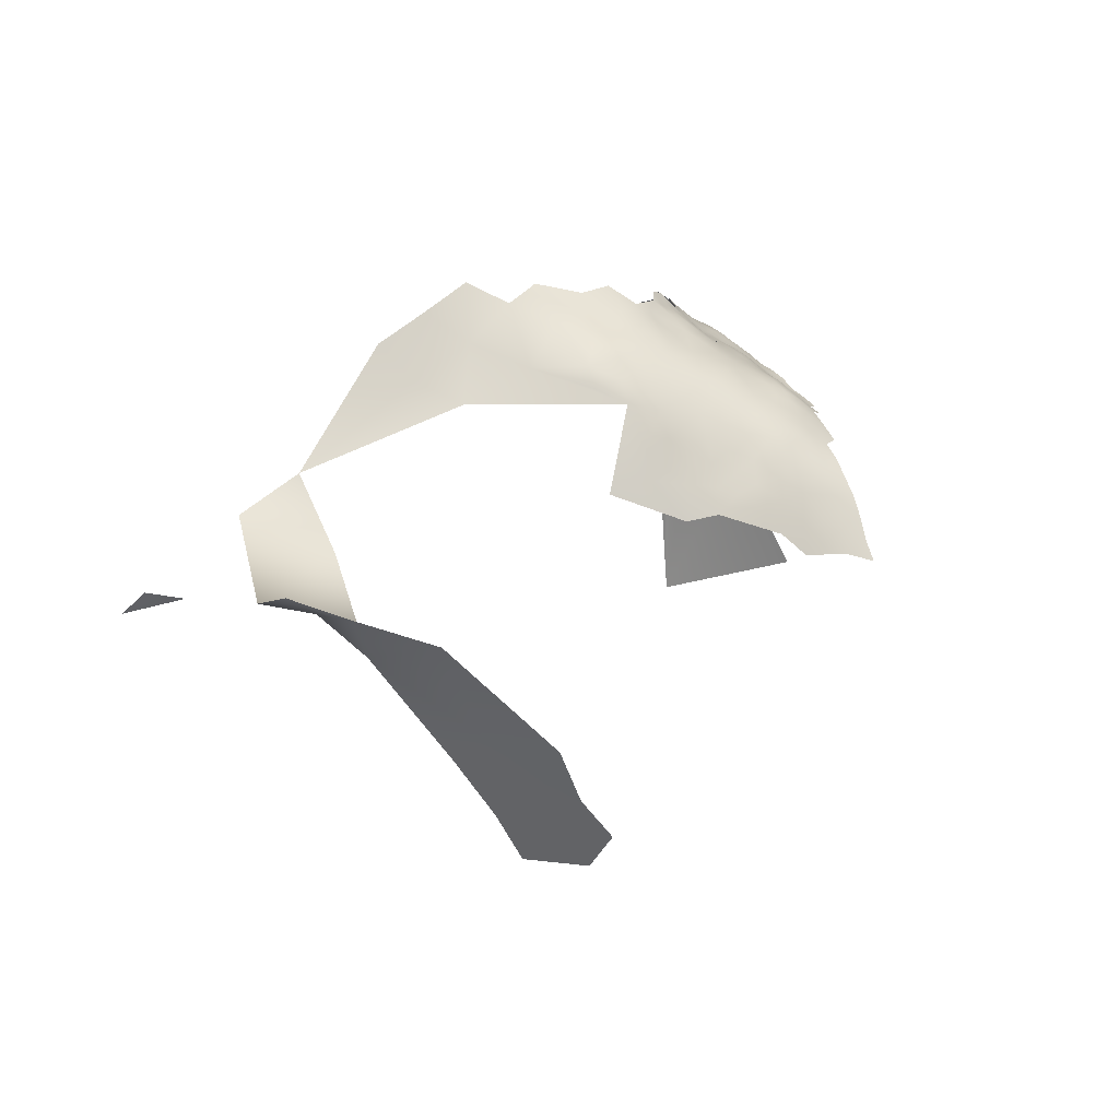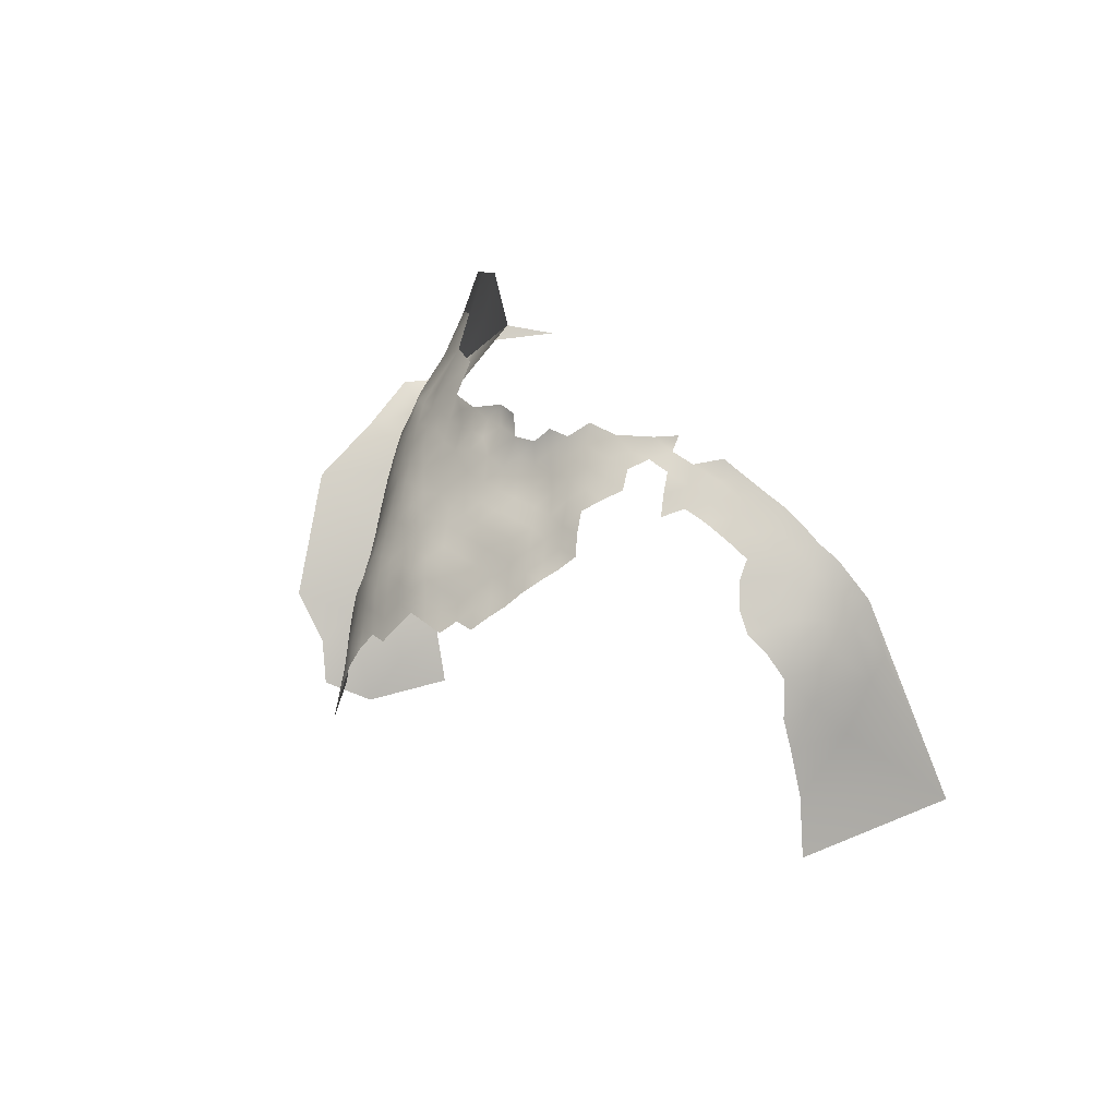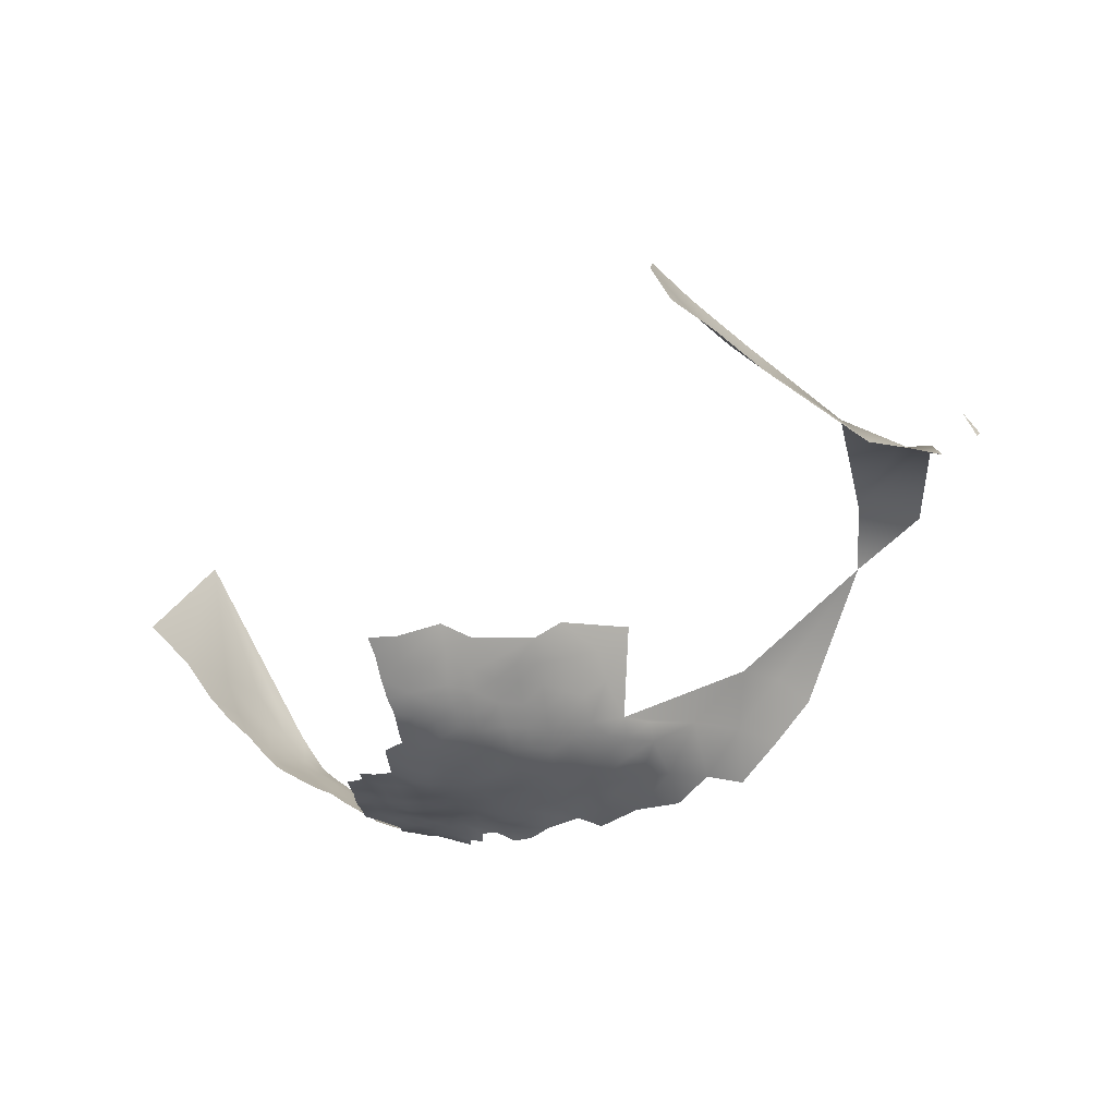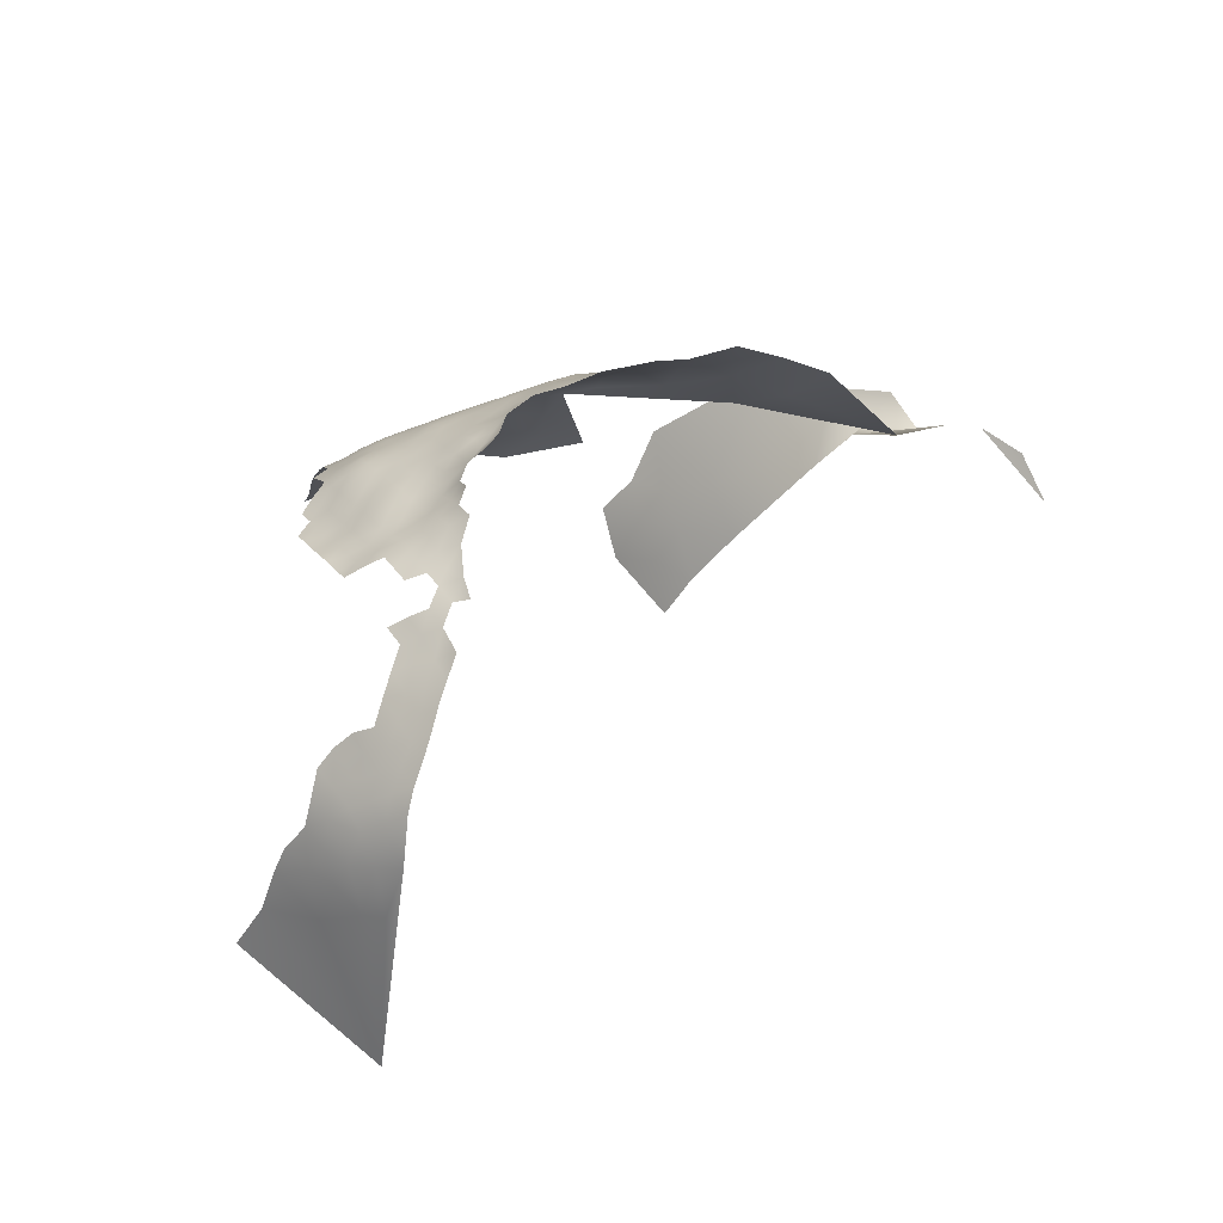
<metadata>
{"format":"obj","ext":"obj","renderer":"f3d","projection":"perspective","resolution":1024,"background":"white","views":[{"elev":-6.5,"azim":-41.1,"up":"+Z"},{"elev":44.4,"azim":76.6,"up":"+Z"},{"elev":-76.9,"azim":-172.0,"up":"+Y"},{"elev":61.8,"azim":146.8,"up":"+Z"}]}
</metadata>
<code>
v -238 439.1 35.52
v -238 442.7 36.31
v -240.7 440.4 37.19
v -240.6 444.1 37.92
v -243.5 441.8 38.37
v -243.4 438.3 37.64
v -240.7 433.7 34.93
v -240.7 430.5 33.64
v -235.3 438 33.66
v -235.3 441.5 34.52
v -229.7 446.2 32.52
v -232.5 443.9 33.79
v -235.5 425.5 28.36
v -235.5 422.9 26.29
v -238.3 423.9 27.75
v -238.3 421.3 25.83
v -235.5 420.1 24.66
v -224.5 446.8 28.96
v -221.6 446.1 26.46
v -226.8 448.5 30.96
v -226.7 452.1 31.34
v -226.7 455.8 31.49
v -229.5 454.1 33.26
v -229.6 450.3 33
v -224.1 450 29.02
v -224 453.9 29.35
v -224 457.5 29.7
v -221.4 451.8 27.09
v -221.4 455.9 27.33
v -218.8 450.2 24.81
v -219.1 454.1 25.24
v -218.6 446.5 24.27
v -216.2 448.7 22.34
v -216.4 453.2 22.57
v -218.6 457.8 24.5
v -224.2 461.4 30.24
v -226.7 459.1 31.83
v -229.3 457.3 33.58
v -231.9 455.2 35.16
v -234.5 452.9 36.38
v -238.4 418.7 24.02
v -235.5 417.5 22.82
v -232.2 451.9 34.68
v -232.4 448.1 34.33
v -238.5 416.1 21.74
v -241.3 417 23.6
v -241.4 414.3 21.57
v -238.5 413.4 19.8
v -241.3 411.6 19.7
v -238.5 410.8 18.02
v -235.7 412.3 18.67
v -235.7 415.1 20.49
v -241.3 409.1 17.72
v -238.5 408.2 16.04
v -235.7 409.8 16.7
v -241.3 406.4 15.75
v -238.5 405.5 14.23
v -238.2 426.3 29.99
v -244.1 415.2 23.41
v -244 412.4 21.5
v -240.9 427.6 31.98
v -235.2 445.4 35.35
v -241.1 422.3 27.39
v -241.1 424.9 29.5
v -246.8 413.3 23.16
v -246.8 410.6 21.15
v -244 409.7 19.67
v -237.2 450.8 37.42
v -234.6 449.2 35.88
v -237.4 447.2 36.84
v -240.1 448.5 38.56
v -241.1 419.8 25.65
v -243.6 432 34.91
v -243.5 435.1 36.3
v -246 436.4 37.3
v -246.4 433.2 36.29
v -213.5 450.8 19.07
v -214 455.3 19.18
v -211.4 454.7 15.21
v -213 459.2 16.32
v -215.5 459.2 20.21
v -241.3 403.9 14.1
v -244.1 404.7 15.87
v -244.1 402.3 13.71
v -244.2 400 11.13
v -244.3 397.8 8.412
v -247.2 398.7 10.06
v -247.3 396.7 7.16
v -250.2 395.6 5.796
v -250.2 397.6 8.946
v -253.2 396.6 7.555
v -253.3 395 4.007
v -256.4 396.3 5.832
v -256.5 395 2.074
v -253.3 393.7 0.6776
v -250.2 393.7 2.36
v -259.6 396.1 3.797
v -260.1 395.4 0.1281
v -256.1 393.9 -2.02
v -247.3 394.6 4.496
v -247.3 392.8 1.27
v -244 418 25.66
v -243.9 421 27.29
v -244 423.8 29.12
v -246.8 422 28.7
v -246.7 418.9 27.12
v -246.9 415.7 25.1
v -253.2 398.4 10.42
v -250.2 399.7 11.75
v -250.1 401.8 14.52
v -253.1 400.6 13.16
v -247.2 400.9 12.99
v -250.3 392.3 -2.083
v -255.8 399.6 11.93
v -256.5 397.9 9.264
v -246.8 407.7 19.51
v -244.1 407.1 17.6
v -249.8 413.9 24.5
v -249.8 416.7 26.36
v -249.8 419.7 28.13
v -252.6 418 27.54
v -252.6 415.1 25.83
v -252.7 412.4 23.84
v -255.5 413.3 25.12
v -255.2 410.7 23.14
v -252.7 409.8 21.96
v -255.5 408.4 21.18
v -252.7 407.2 19.96
v -249.8 408.7 20.75
v -249.8 411.4 22.58
v -258.9 409.9 22.98
v -255.5 405.9 18.98
v -252.7 404.8 17.8
v -249.8 406 18.91
v -258.4 407 20.24
v -255.5 416.2 27.37
v -258.5 414.3 26.94
v -252.6 420.8 29.42
v -252.6 423.4 31.62
v -252.6 425.9 33.95
v -252.6 428.4 36.21
v -255.1 426.3 36.05
v -255.4 424 33.8
v -249.9 425.2 32.26
v -249.9 427.7 34.53
v -249.8 422.8 29.97
v -247 424.7 30.7
v -247.1 427.2 32.9
v -258 421.6 33.05
v -255.1 421.8 31.49
v -255.4 419.1 29.59
v -249.8 430.6 36.39
v -247 429.9 34.79
v -258.5 417.4 29.57
v -244.1 426.4 31.57
v -244.1 429.2 33.25
v -261.2 415.4 28.89
v -261.5 417.5 30.72
v -264.1 416.2 29.78
v -263.7 413.4 26.9
v -263.8 418.7 31.95
v -267.1 417.2 31.98
v -266.9 415.2 28.52
v -267.5 412.5 25.77
v -269.9 413.9 27.67
v -261.2 420.2 32.56
v -260.7 422.1 35.14
v -263.8 420.8 34.61
v -258.4 404.7 17.81
v -261.2 405.8 19.28
v -261.2 403.6 16.63
v -258.4 402.5 15.18
v -255.5 403.6 16.52
v -261.6 407.9 21.12
v -264.3 407 20.07
v -247 403 15.54
v -249.2 434.8 38.16
v -246.6 439.8 38.97
v -269.5 415.7 29.84
v -255.6 401.4 14.16
v -252.7 402.7 15.5
v -261.3 401.6 13.74
v -264.2 402.8 14.94
v -264.2 404.9 17.8
v -267.2 406.2 19.05
v -266.3 408.9 22.07
v -270.2 407.4 20.16
v -270.2 405.5 17.33
v -267.2 404.2 16.25
v -267.3 402.4 12.82
v -264.2 401 11.69
v -270.3 404 14.27
v -270.4 402.6 10.51
v -267.3 400.9 8.93
v -273.2 406.7 18.14
v -273.2 408.6 21.2
v -260.9 399.5 10.65
v -220.7 465.4 24.67
v -273 405.2 15.53
v -270.5 401.4 6.345
v -273.6 404.1 12.6
v -273.7 402.9 8.453
v -270.5 400.3 1.947
v -267.1 399.7 4.445
v -273.9 402.1 3.907
v -221.4 459.7 27.28
v -246.7 391.6 -1.771
v -246.3 390.5 -5.268
v -249.7 390.9 -7.629
v -246.2 389.4 -9.448
v -259.8 397.4 6.981
v -218 462.3 22.67
v -210.2 450 14.34
v -207.7 450.5 10.42
v -253.2 391.7 -9.681
v -249.7 390 -11.93
v -245.6 388.3 -12.85
v -253.3 392.5 -6.078
v -263.9 399.3 7.739
v -252.5 431.7 38.36
v -249.9 403.6 16.87
v -247 405.1 17.48
v -277.4 404.7 10.48
v -276.9 403.6 5.523
v -204.4 451.4 3.456
v -258.3 400.4 12.57
v -266.9 398.7 0.361
v -270.2 399.4 -2.01
v -276.3 408 19.35
v -276.3 410 22.35
v -276.3 412.2 25.07
v -279.4 411.5 23.34
v -279.4 409.5 20.55
v -273.3 410.8 24.1
v -273.2 413 26.8
v -270.5 411.9 25.6
v -270.2 409.6 22.96
v -279.3 413.7 26.21
v -276.5 414.5 28.71
v -276.1 406 15.69
v -214.1 464.3 14.9
v -279.5 406.4 13.74
v -279.4 407.7 17.18
v -282.8 409.8 18.66
v -282.8 408.2 15.16
v -286.9 411.5 17.35
v -286.8 410.3 13.53
v -282.6 406.9 11.06
v -282.4 411.2 21.91
v -285.4 412 20.85
v -256.7 393.4 -7.302
v -260 394.7 -3.707
v -245.5 443.3 39.43
v -280.6 404.8 3.909
v -277.5 403.6 1.034
v -216.4 467.1 17.11
v -263.5 397.8 3.111
v -256.6 393.1 -12.24
v -260.7 394.4 -9.122
v -272.5 415.7 30.31
v -264.1 396.3 -4.556
v -263.7 396.9 -1.103
v -267 397.7 -2.854
v -274.5 401.7 -1.585
v -274.9 401.6 -7.606
v -270.4 398.9 -6.383
v -199.5 450.8 -4.253
v -280.1 404.5 -1.292
v -209.6 459.6 9.478
v -285.4 408.2 -3.561
v -283.1 414 23.94
v -295.1 421.3 28.01
v -301.1 425.1 31.19
v -288.8 416.8 25.02
v -301.6 423.3 20.95
v -298.5 393.3 -57.11
v -296.2 401 -61.45
v -301.7 400.5 -53.7
v -304.2 394 -51.87
v -299.9 407.9 -56.11
v -297 415.5 -60.58
v -302.5 415.5 -53.91
v -304.9 407.8 -49.96
v -350.2 440.1 -20.96
v -348.8 448.7 -23.45
v -348.2 431.8 -22.35
v -340.1 417.7 -22.78
v -339.6 425.8 -22.99
v -333.8 410 -26.2
v -333.2 419.8 -24.58
v -308 427.4 25.53
v -294.1 417.2 16.89
v -289.7 421.3 32.08
v -282.5 418 31.09
v -276.1 418.6 33.37
v -326.2 398.9 -30.32
v -303.7 422.4 10.57
v -312 406.5 -42.63
v -310.3 416.5 -45.43
v -306.7 400.2 -48.08
v -310.8 391 -45.06
v -314.4 430.5 20.16
v -309.5 427.5 14.39
v -207.8 476.3 -7.831
v -324.4 419 -30.64
v -326.3 425 -14.59
v -337.4 434.4 -8.743
v -326 435.1 -1.129
f 221 181 110
f 17 16 41
f 13 58 15
f 123 130 118
f 57 56 82
f 181 133 173
f 14 16 17
f 221 133 181
f 128 129 126
f 128 134 129
f 74 76 73
f 127 132 128
f 127 128 126
f 63 72 16
f 50 51 48
f 6 178 75
f 172 182 226
f 125 127 126
f 125 126 123
f 221 176 222
f 133 128 132
f 131 127 125
f 158 166 161
f 15 58 64
f 169 132 135
f 13 15 14
f 144 139 146
f 60 66 67
f 42 17 41
f 130 123 126
f 130 126 129
f 55 50 54
f 55 51 50
f 59 47 46
f 135 132 127
f 135 127 131
f 222 134 221
f 103 106 102
f 122 119 121
f 133 221 134
f 133 134 128
f 52 45 48
f 52 48 51
f 66 116 67
f 144 145 140
f 49 47 60
f 124 125 123
f 143 149 150
f 15 16 14
f 119 122 118
f 59 107 65
f 138 121 120
f 65 107 118
f 152 220 141
f 74 73 7
f 49 53 50
f 49 50 48
f 106 103 105
f 139 144 140
f 54 56 57
f 103 72 63
f 140 145 141
f 102 72 103
f 117 83 56
f 173 172 180
f 88 89 100
f 160 159 163
f 160 163 164
f 119 120 121
f 122 123 118
f 122 124 123
f 145 152 141
f 15 64 63
f 15 63 16
f 165 164 163
f 136 122 121
f 83 222 176
f 136 124 122
f 59 65 60
f 59 60 47
f 151 154 136
f 41 16 72
f 103 104 105
f 187 186 237
f 91 90 108
f 117 53 67
f 137 124 136
f 137 136 154
f 157 159 160
f 49 67 53
f 49 60 67
f 53 54 50
f 226 114 180
f 226 180 172
f 107 119 118
f 139 138 146
f 236 235 234
f 83 82 56
f 83 84 82
f 172 173 169
f 172 169 171
f 187 185 186
f 145 148 153
f 145 153 152
f 173 133 132
f 173 132 169
f 232 230 231
f 114 111 180
f 197 226 182
f 175 186 185
f 170 169 135
f 135 174 170
f 135 131 174
f 110 181 111
f 147 144 146
f 91 108 115
f 184 185 189
f 184 175 185
f 71 70 68
f 66 60 65
f 105 147 146
f 6 75 74
f 196 187 237
f 176 84 83
f 112 84 176
f 181 180 111
f 181 173 180
f 53 117 56
f 53 56 54
f 159 157 158
f 159 158 161
f 170 171 169
f 144 147 148
f 144 148 145
f 142 143 140
f 142 140 141
f 47 49 48
f 47 48 45
f 155 148 147
f 117 67 116
f 239 235 260
f 75 76 74
f 188 189 185
f 188 185 187
f 170 174 175
f 236 164 165
f 182 172 171
f 151 136 121
f 151 121 138
f 87 86 85
f 87 88 86
f 46 47 45
f 179 165 163
f 240 199 195
f 189 183 184
f 183 182 171
f 183 171 184
f 139 143 150
f 139 140 143
f 165 235 236
f 117 222 83
f 117 116 222
f 147 105 104
f 87 109 90
f 170 184 171
f 170 175 184
f 110 109 112
f 110 111 109
f 37 22 27
f 1 2 3
f 108 90 109
f 148 155 156
f 148 156 153
f 69 68 70
f 40 43 39
f 211 93 115
f 168 161 166
f 196 230 229
f 191 197 182
f 191 182 183
f 42 45 52
f 176 110 112
f 176 221 110
f 116 129 134
f 116 134 222
f 157 154 158
f 157 137 154
f 230 234 231
f 108 114 115
f 18 25 20
f 8 7 73
f 233 229 230
f 233 230 232
f 3 4 5
f 3 2 4
f 37 38 22
f 22 38 23
f 75 177 76
f 90 88 87
f 150 138 139
f 150 151 138
f 196 229 195
f 238 232 231
f 91 115 93
f 201 192 199
f 108 109 111
f 108 111 114
f 188 199 192
f 188 195 199
f 6 5 178
f 6 3 5
f 66 129 116
f 66 130 129
f 46 41 72
f 46 72 102
f 235 231 234
f 44 24 43
f 65 118 130
f 65 130 66
f 45 41 46
f 45 42 41
f 120 146 138
f 189 188 192
f 190 191 183
f 102 59 46
f 263 262 227
f 36 37 27
f 155 147 104
f 38 39 23
f 167 168 166
f 62 10 12
f 90 91 89
f 90 89 88
f 196 237 234
f 196 234 230
f 29 27 26
f 263 261 262
f 26 25 28
f 96 101 100
f 69 70 62
f 63 104 103
f 63 64 104
f 31 30 34
f 43 69 44
f 112 85 84
f 69 40 68
f 69 43 40
f 8 73 156
f 87 85 112
f 87 112 109
f 162 159 161
f 240 195 229
f 1 9 10
f 1 10 2
f 29 26 28
f 43 23 39
f 43 24 23
f 21 23 24
f 21 22 23
f 187 196 195
f 187 195 188
f 167 166 149
f 92 95 96
f 99 98 252
f 33 34 30
f 243 240 229
f 243 229 233
f 237 236 234
f 30 32 33
f 20 21 24
f 253 178 5
f 95 94 99
f 95 92 94
f 26 27 22
f 26 22 21
f 62 2 10
f 190 183 189
f 190 189 192
f 92 89 91
f 92 91 93
f 31 28 30
f 31 29 28
f 257 227 262
f 194 190 193
f 64 58 61
f 21 20 25
f 21 25 26
f 227 257 204
f 102 107 59
f 97 93 211
f 206 27 29
f 96 100 89
f 96 89 92
f 94 92 93
f 94 93 97
f 239 231 235
f 239 238 231
f 194 191 190
f 245 242 243
f 120 106 105
f 120 105 146
f 119 106 120
f 193 190 192
f 193 192 201
f 202 193 201
f 206 36 27
f 156 155 61
f 156 61 8
f 243 244 245
f 243 233 244
f 98 99 94
f 242 240 243
f 113 207 101
f 209 210 208
f 113 96 95
f 113 101 96
f 205 200 202
f 260 235 165
f 260 165 179
f 246 244 250
f 97 98 94
f 200 193 202
f 200 194 193
f 77 34 33
f 107 106 119
f 107 102 106
f 44 69 62
f 153 156 73
f 153 73 76
f 249 250 244
f 203 204 200
f 203 200 205
f 215 209 218
f 215 216 209
f 219 191 194
f 219 197 191
f 223 202 201
f 216 210 209
f 217 210 216
f 249 233 232
f 249 244 233
f 35 206 29
f 35 29 31
f 64 155 104
f 64 61 155
f 162 179 163
f 162 163 159
f 203 227 204
f 11 24 44
f 11 20 24
f 248 242 245
f 44 12 11
f 44 62 12
f 228 263 227
f 228 227 203
f 76 177 152
f 76 152 153
f 250 249 271
f 224 205 202
f 78 34 77
f 201 199 240
f 220 152 177
f 271 249 232
f 215 218 251
f 215 251 258
f 245 244 246
f 219 204 257
f 204 194 200
f 204 219 194
f 263 228 266
f 226 115 114
f 70 2 62
f 70 4 2
f 219 211 197
f 247 245 246
f 247 248 245
f 271 232 238
f 224 202 223
f 71 4 70
f 258 251 259
f 252 98 262
f 252 262 261
f 80 81 78
f 80 78 79
f 162 161 168
f 208 207 113
f 154 166 158
f 255 254 268
f 223 201 240
f 223 240 242
f 131 125 124
f 151 150 149
f 197 115 226
f 197 211 115
f 259 251 252
f 259 252 261
f 255 224 254
f 237 164 236
f 137 157 160
f 251 99 252
f 174 186 175
f 178 177 75
f 218 99 251
f 264 228 203
f 257 262 98
f 257 98 97
f 19 25 18
f 19 32 30
f 81 212 35
f 241 81 80
f 264 203 205
f 209 113 218
f 209 208 113
f 248 223 242
f 79 78 77
f 255 264 205
f 255 205 224
f 164 237 186
f 198 36 206
f 257 97 211
f 257 211 219
f 154 151 149
f 154 149 166
f 99 113 95
f 99 218 113
f 35 31 34
f 19 28 25
f 19 30 28
f 212 206 35
f 137 131 124
f 241 256 212
f 241 212 81
f 213 79 77
f 264 266 228
f 264 265 266
f 162 260 179
f 266 261 263
f 268 264 255
f 295 239 260
f 272 274 293
f 258 216 215
f 81 34 78
f 81 35 34
f 294 239 295
f 294 238 239
f 254 224 223
f 254 223 248
f 269 80 79
f 294 293 274
f 276 278 279
f 298 300 283
f 214 79 213
f 212 198 206
f 288 287 290
f 279 278 300
f 283 300 278
f 283 278 280
f 294 271 238
f 294 274 271
f 274 250 271
f 282 283 280
f 281 282 280
f 270 268 254
f 277 280 278
f 277 278 276
f 241 80 269
f 269 79 214
f 265 264 268
f 297 292 275
f 259 261 266
f 275 273 291
f 275 272 273
f 256 198 212
f 301 279 300
f 299 298 283
f 303 297 275
f 282 299 283
f 287 289 290
f 274 246 250
f 303 275 291
f 303 291 302
f 292 246 274
f 225 269 214
f 270 265 268
f 292 272 275
f 292 274 272
f 292 247 246
f 277 281 280
f 270 254 248
f 305 290 289
f 306 288 290
f 307 288 306
f 308 307 306
f 285 284 286
f 306 290 305
f 292 248 247
f 305 289 296
f 305 298 299
f 297 248 292
f 308 303 302
f 304 241 269
f 308 297 303
f 304 269 225
f 304 225 267
f 304 256 241
f 304 198 256
f 186 160 164
f 131 186 174
f 160 131 137
f 186 131 160
f 298 301 300
f 296 298 305
f 298 296 301

</code>
